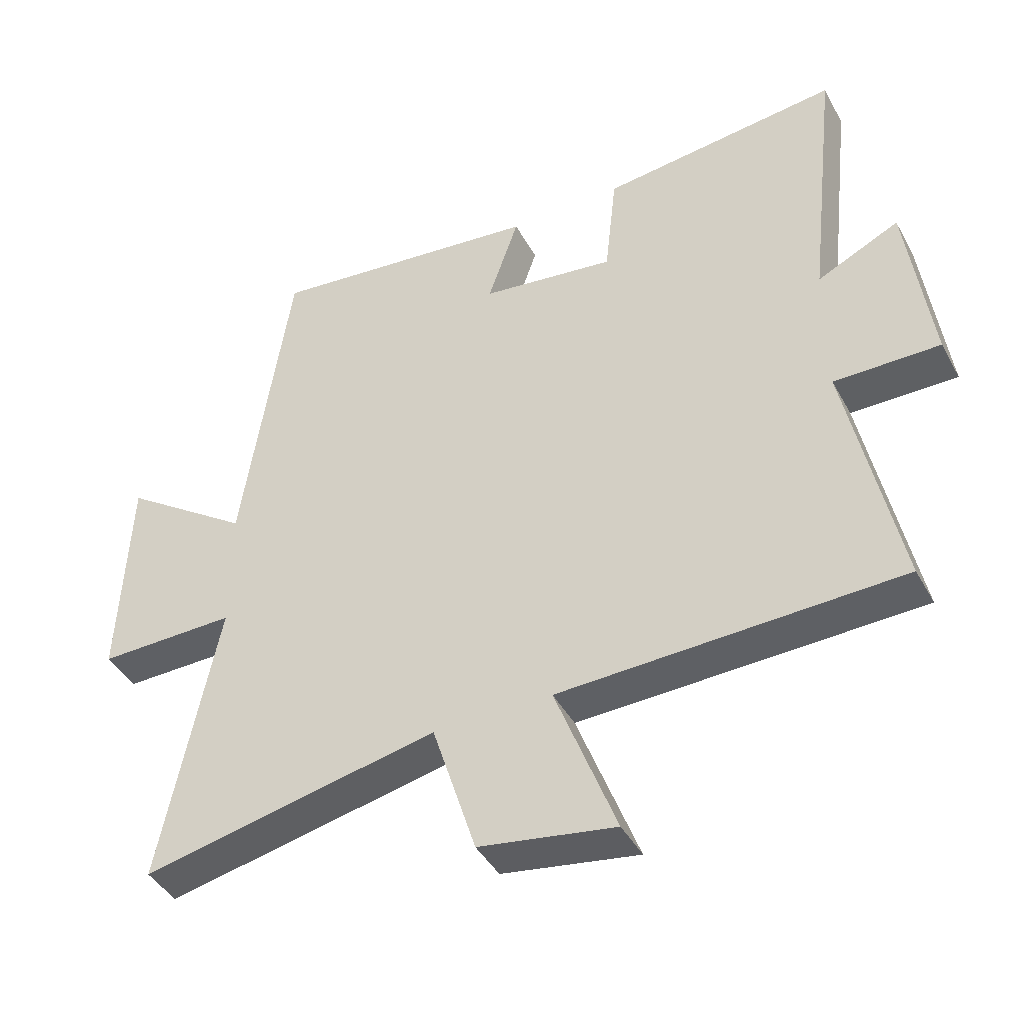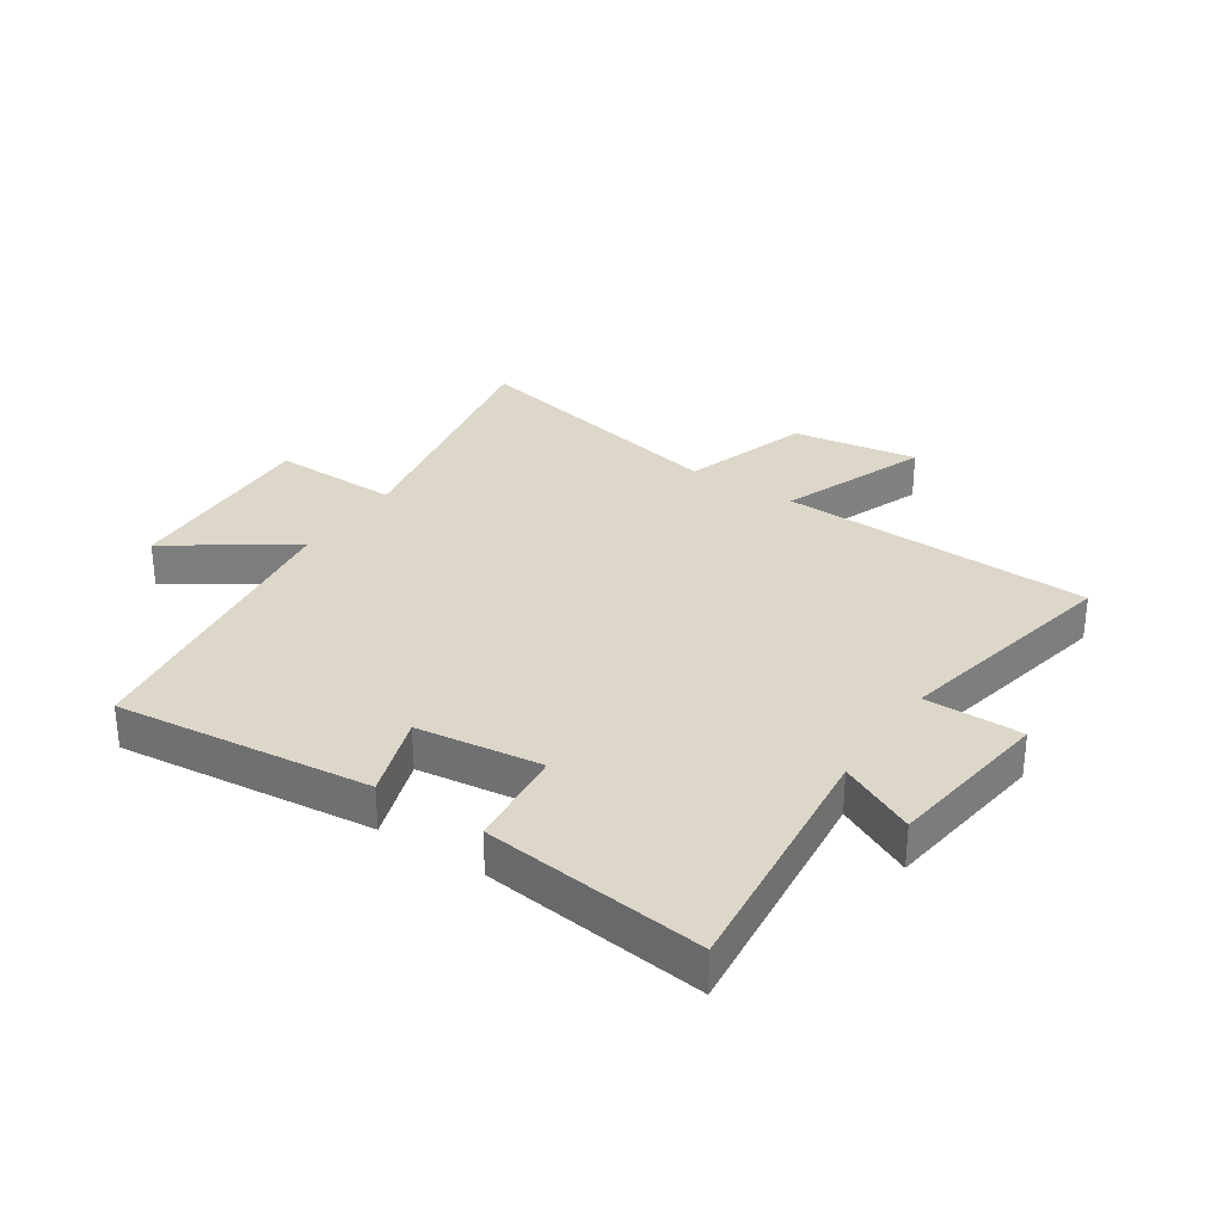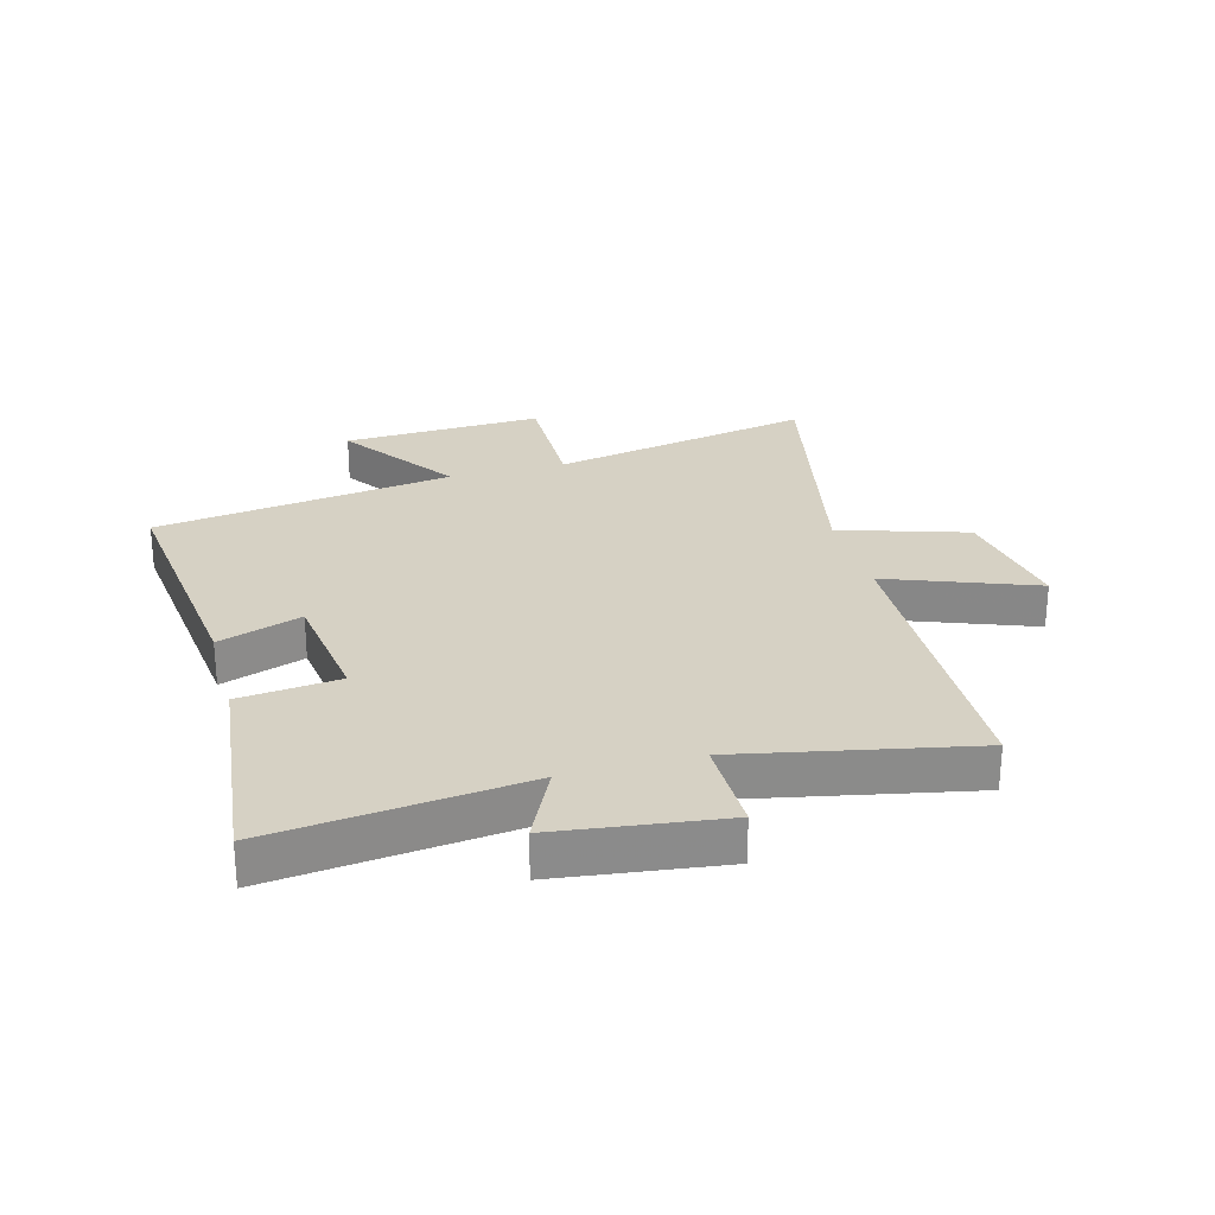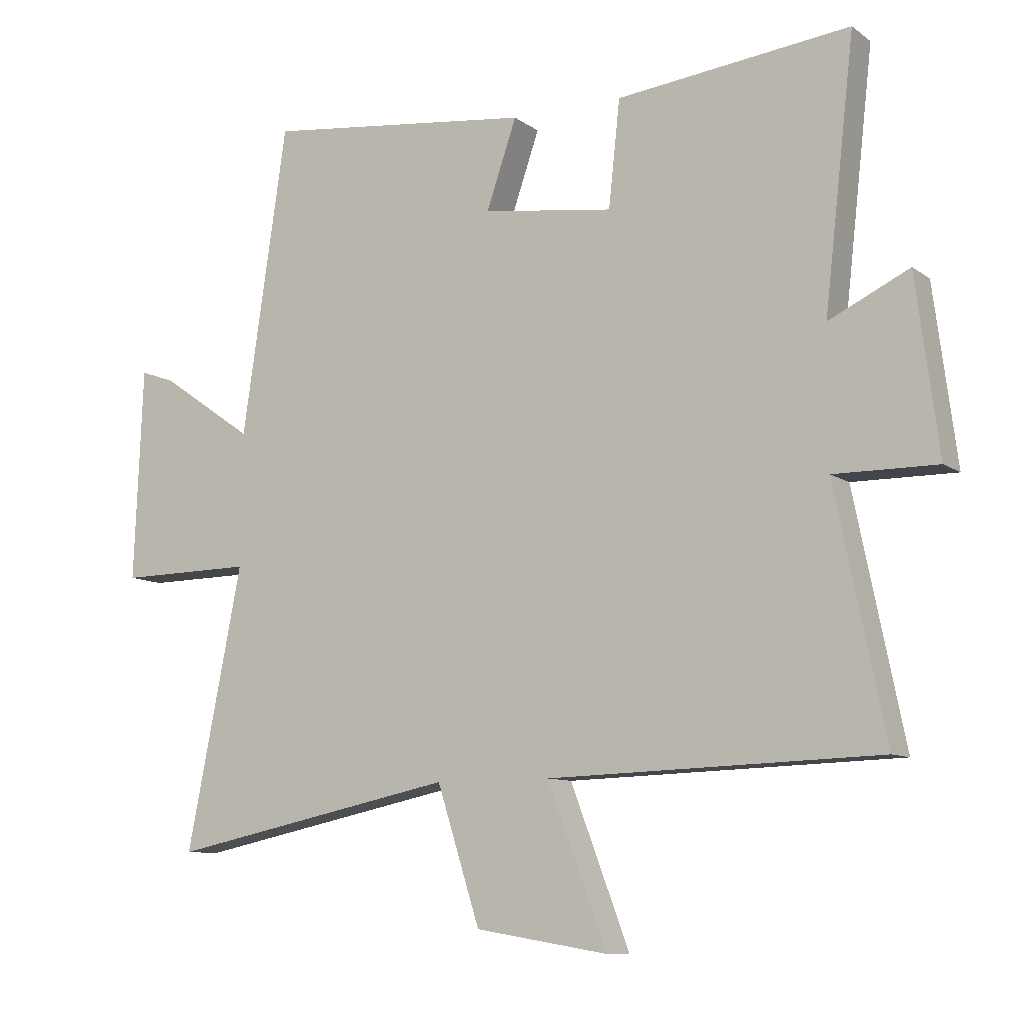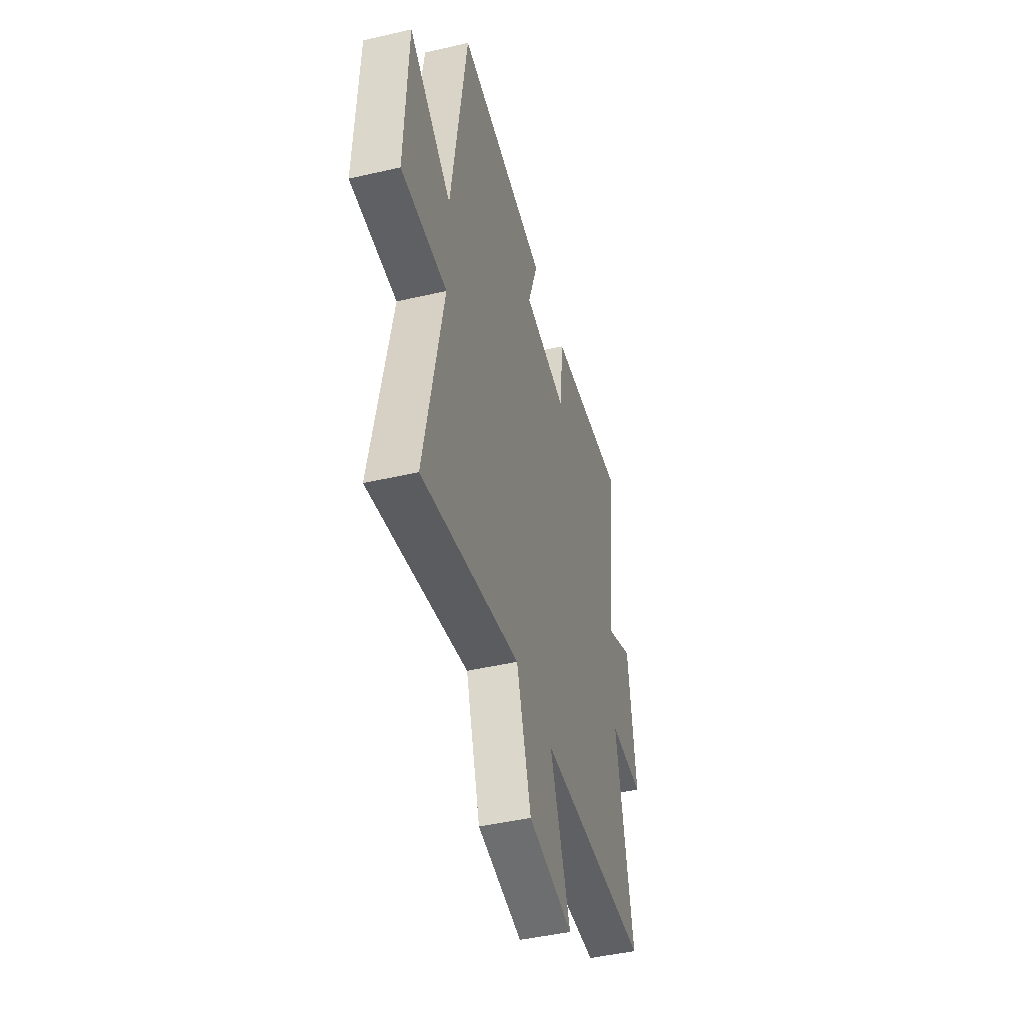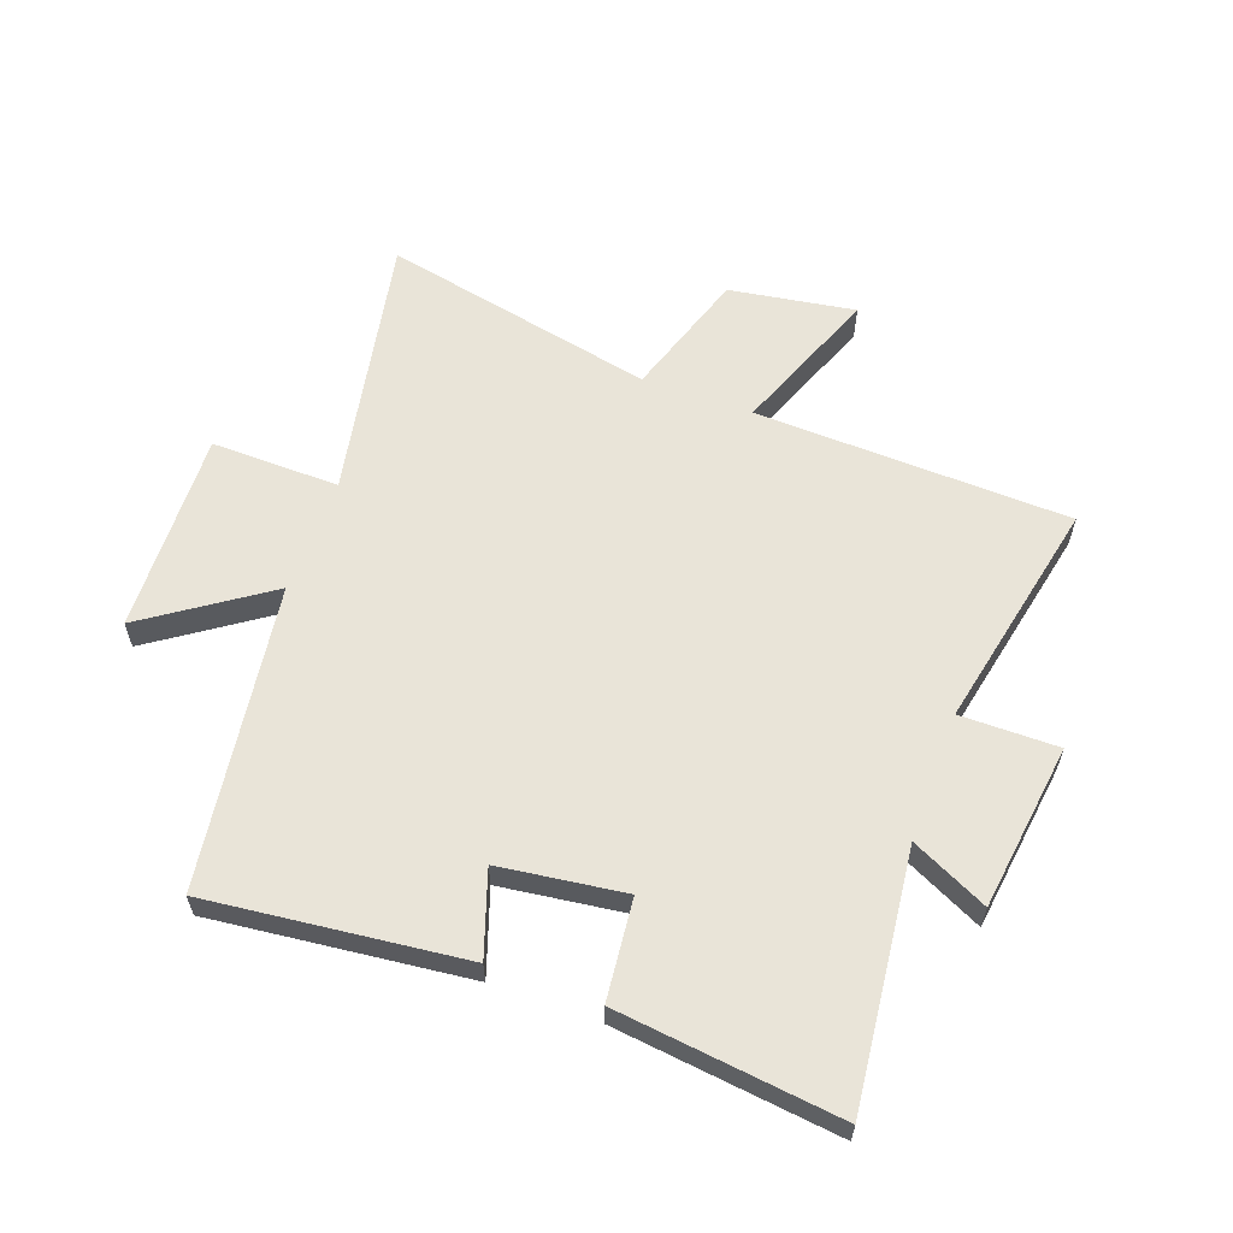
<metadata>
{"format":"obj","ext":"obj","renderer":"f3d","projection":"perspective","resolution":1024,"background":"white","views":[{"elev":-42.6,"azim":26.8,"up":"+Z"},{"elev":30.9,"azim":33.9,"up":"+Y"},{"elev":26.6,"azim":74.7,"up":"+Y"},{"elev":-9.5,"azim":30.0,"up":"+Z"},{"elev":-45.6,"azim":-75.1,"up":"+Z"},{"elev":59.8,"azim":20.2,"up":"+Y"}]}
</metadata>
<code>
v 0.579 0.07 -0.483
v 0.054 0.07 -0.5
v 0.148 0.07 -0.748
v -0.062 0.07 -0.714
v -0.13 0.07 -0.5
v -0.588 0.07 -0.596
v -0.5 0.07 -0.152
v -0.714 0.07 -0.155
v -0.7 0.07 0.183
v -0.5 0.07 0.044
v -0.426 0.07 0.549
v 0 0.07 0.5
v -0.048 0.07 0.36
v 0.16 0.07 0.332
v 0.178 0.07 0.5
v 0.548 0.07 0.542
v 0.5 0.07 0.12
v 0.627 0.07 0.181
v 0.663 0.07 -0.097
v 0.5 0.07 -0.096
v 0.579 0 -0.483
v 0.054 0 -0.5
v 0.148 0 -0.748
v -0.062 0 -0.714
v -0.13 0 -0.5
v -0.588 0 -0.596
v -0.5 0 -0.152
v -0.714 0 -0.155
v -0.7 0 0.183
v -0.5 0 0.044
v -0.426 0 0.549
v 0 0 0.5
v -0.048 0 0.36
v 0.16 0 0.332
v 0.178 0 0.5
v 0.548 0 0.542
v 0.5 0 0.12
v 0.627 0 0.181
v 0.663 0 -0.097
v 0.5 0 -0.096
f 17 18 19 20
f 14 15 16 17
f 13 14 17 20
f 10 11 12 13
f 20 1 2
f 13 20 2
f 10 13 2
f 7 8 9 10
f 5 6 7
f 10 2 3
f 7 10 3
f 5 7 3
f 3 4 5
f 40 39 38 37
f 37 36 35 34
f 40 37 34 33
f 33 32 31 30
f 22 21 40
f 22 40 33
f 22 33 30
f 30 29 28 27
f 27 26 25
f 23 22 30
f 23 30 27
f 23 27 25
f 25 24 23
f 1 21 22 2
f 2 22 23 3
f 3 23 24 4
f 4 24 25 5
f 5 25 26 6
f 6 26 27 7
f 7 27 28 8
f 8 28 29 9
f 9 29 30 10
f 10 30 31 11
f 11 31 32 12
f 12 32 33 13
f 13 33 34 14
f 14 34 35 15
f 15 35 36 16
f 16 36 37 17
f 17 37 38 18
f 18 38 39 19
f 19 39 40 20
f 20 40 21 1

</code>
